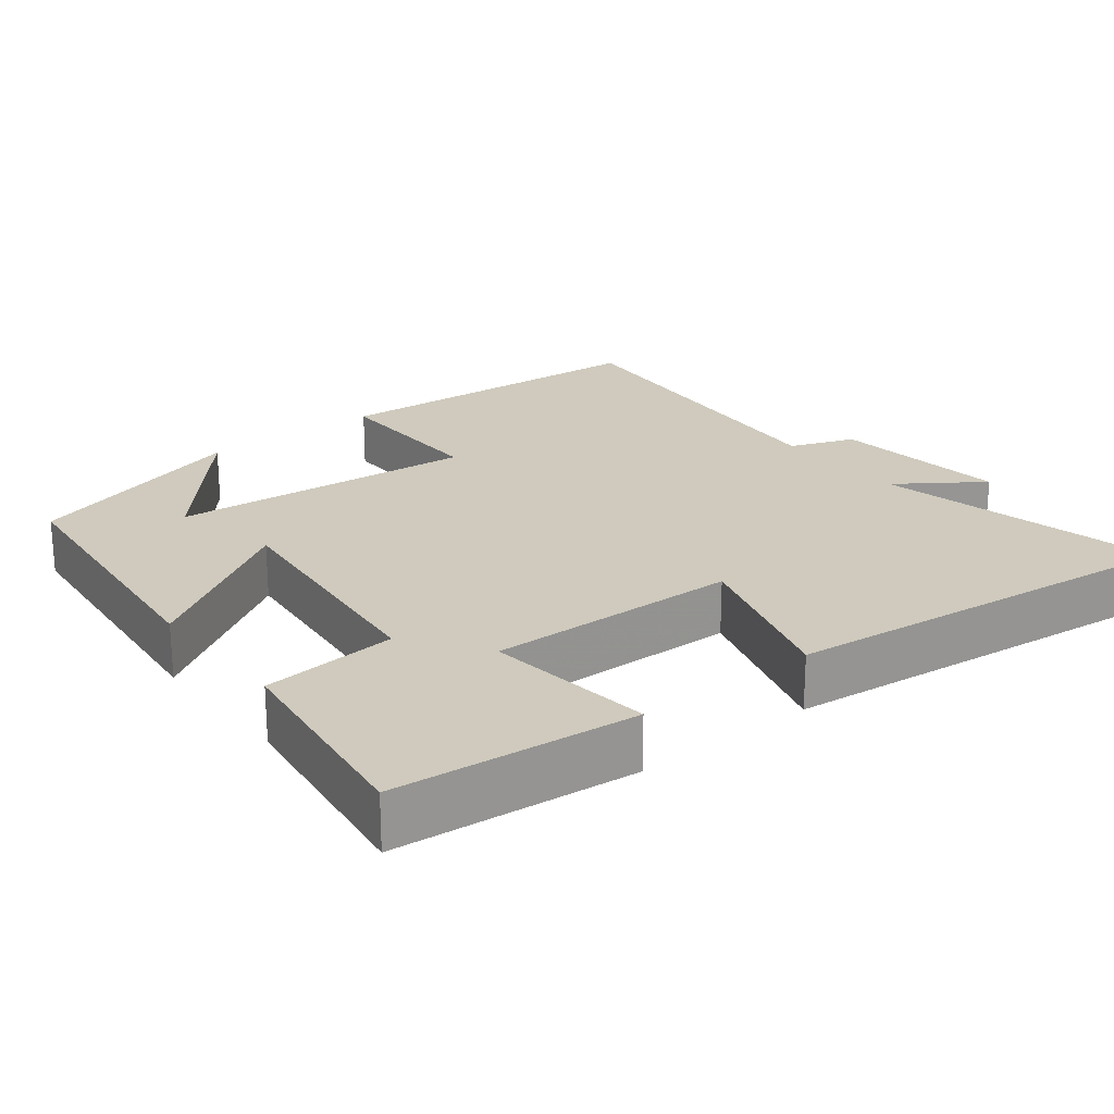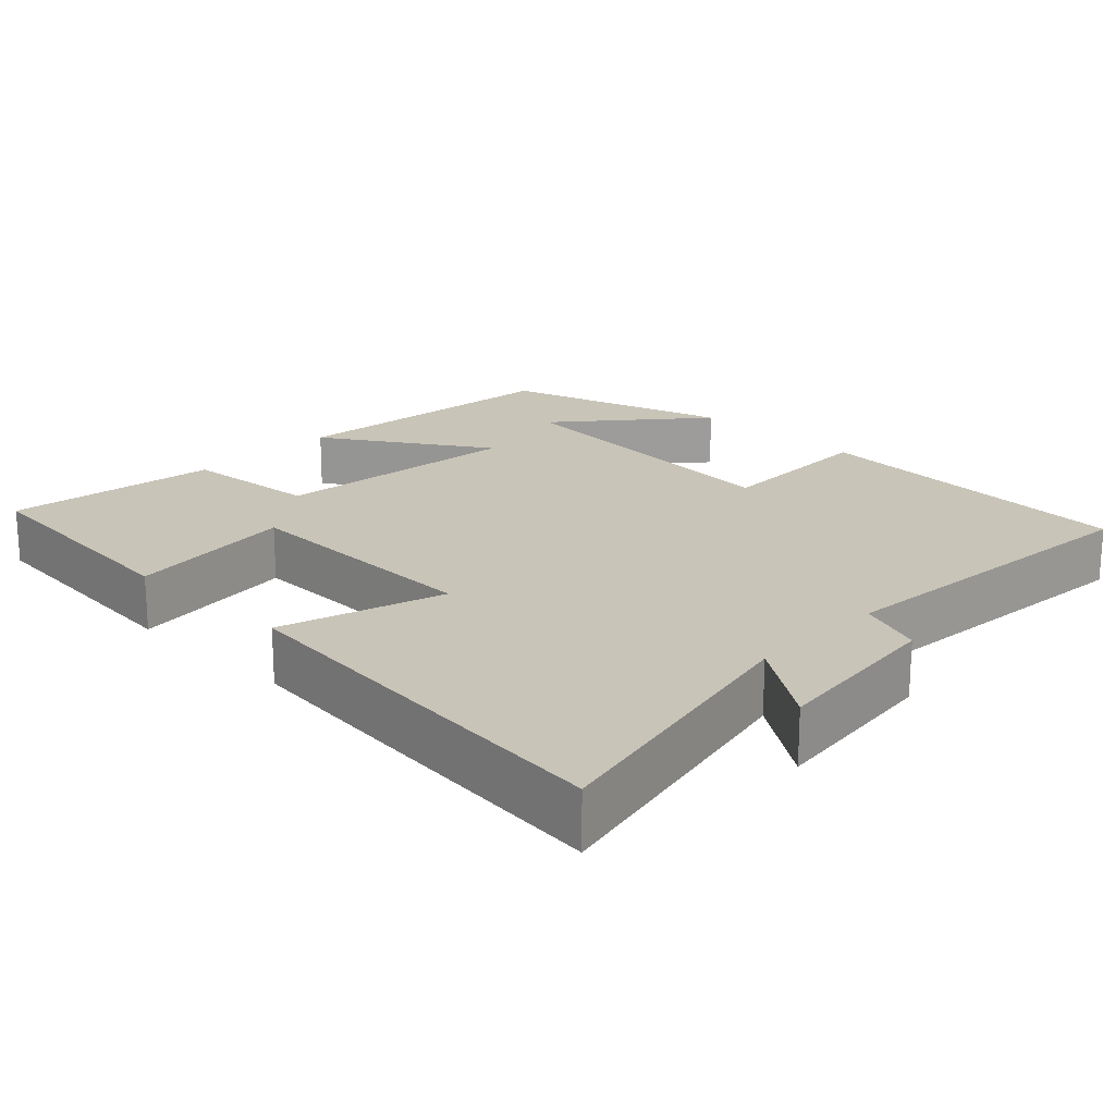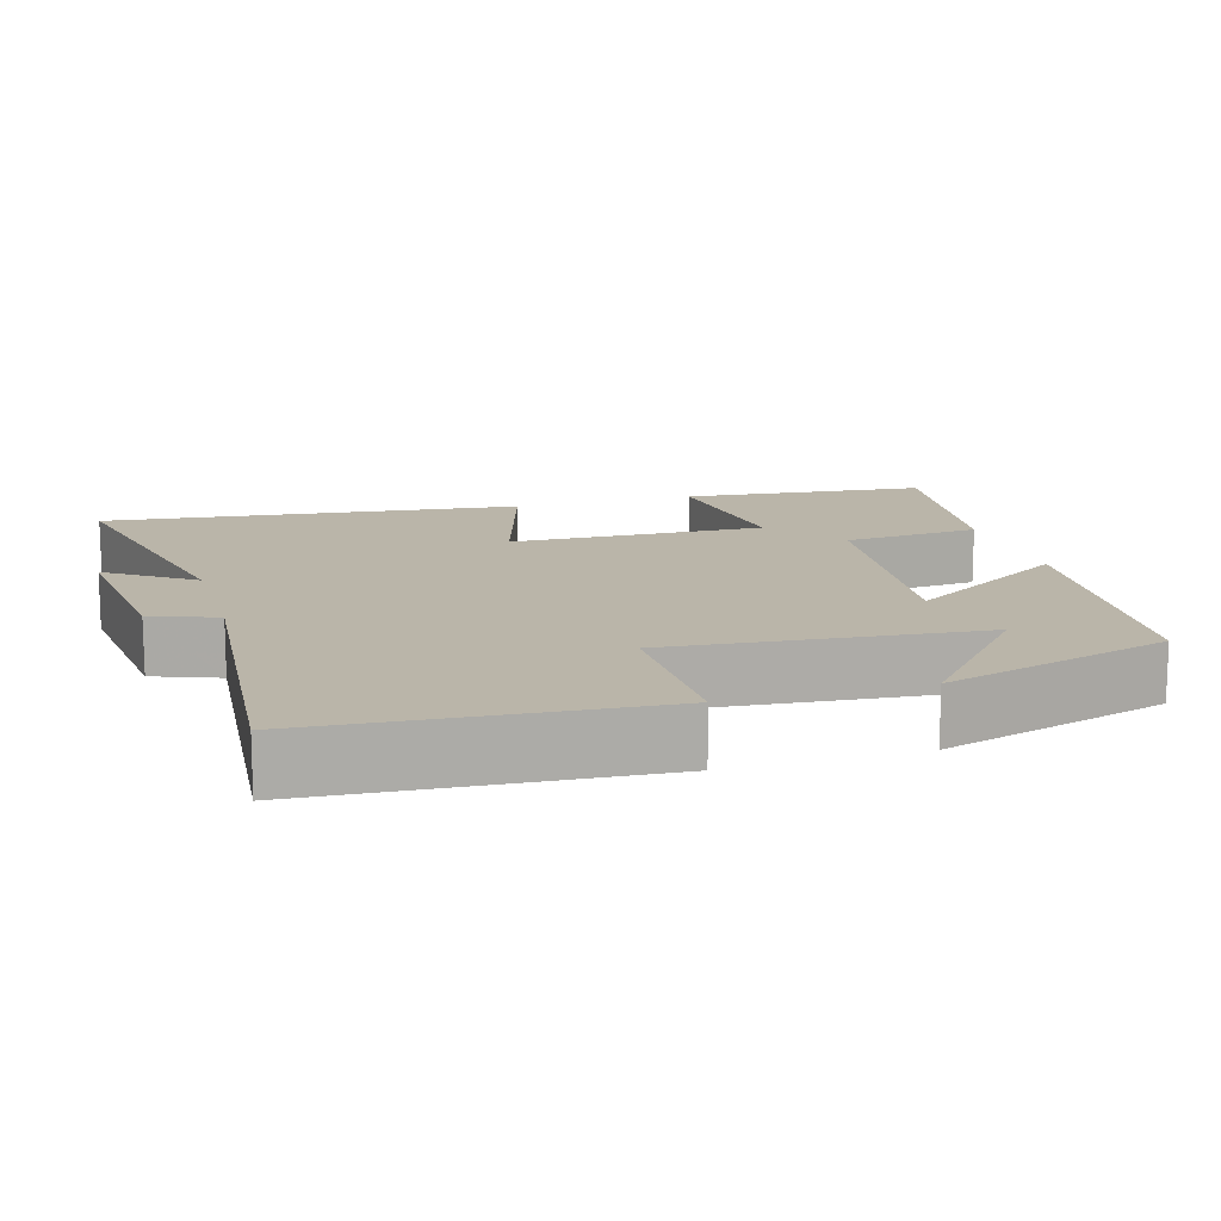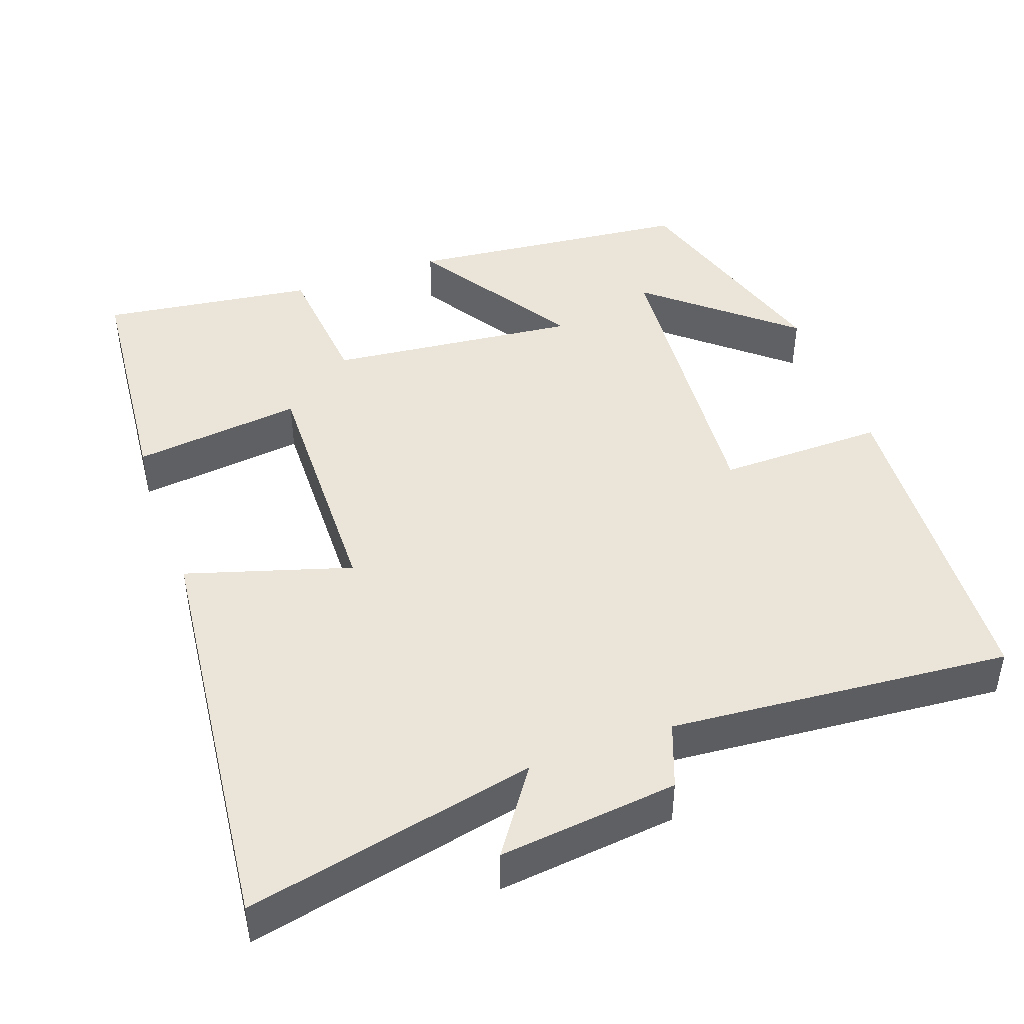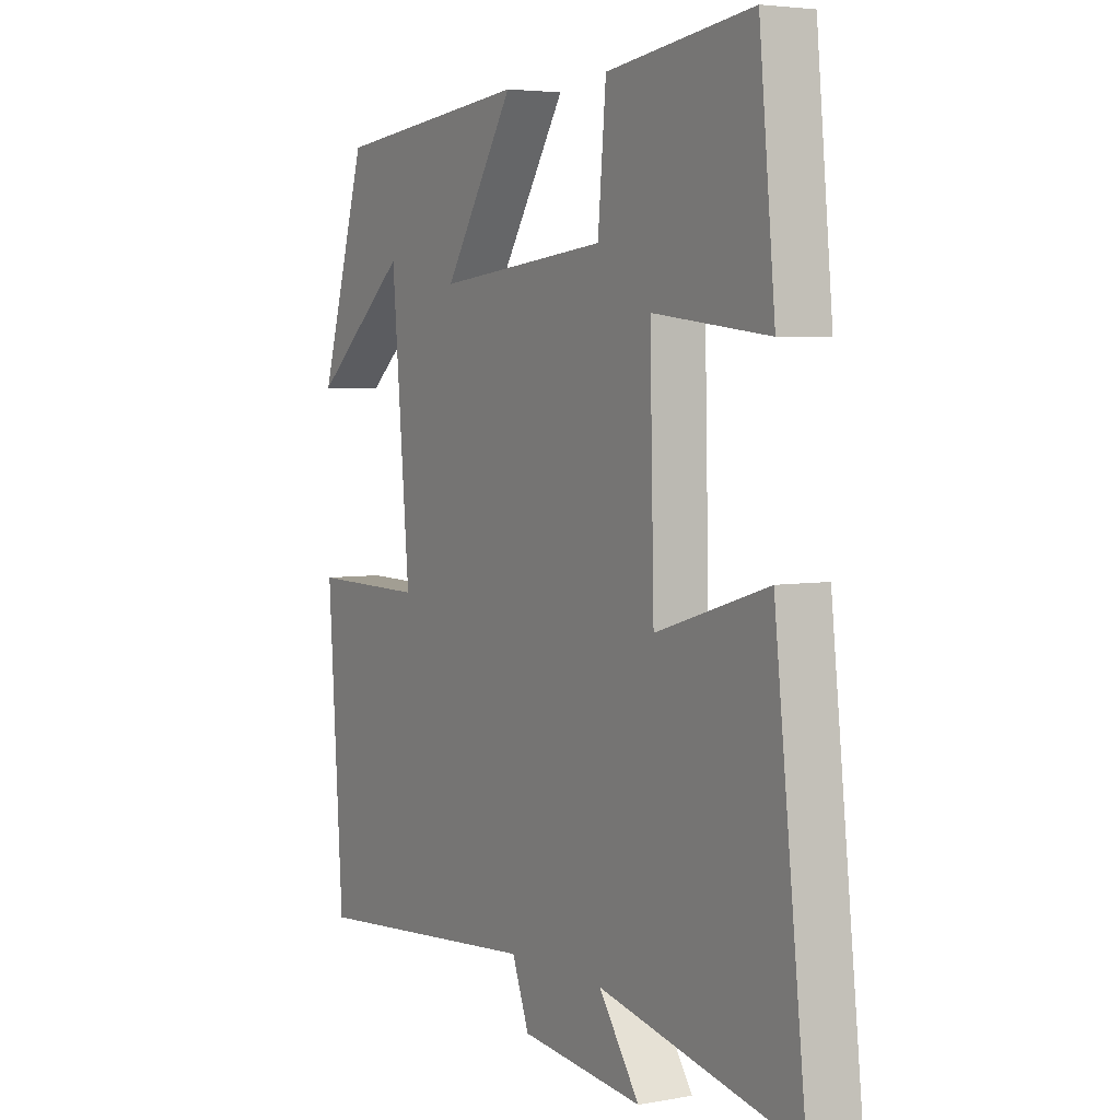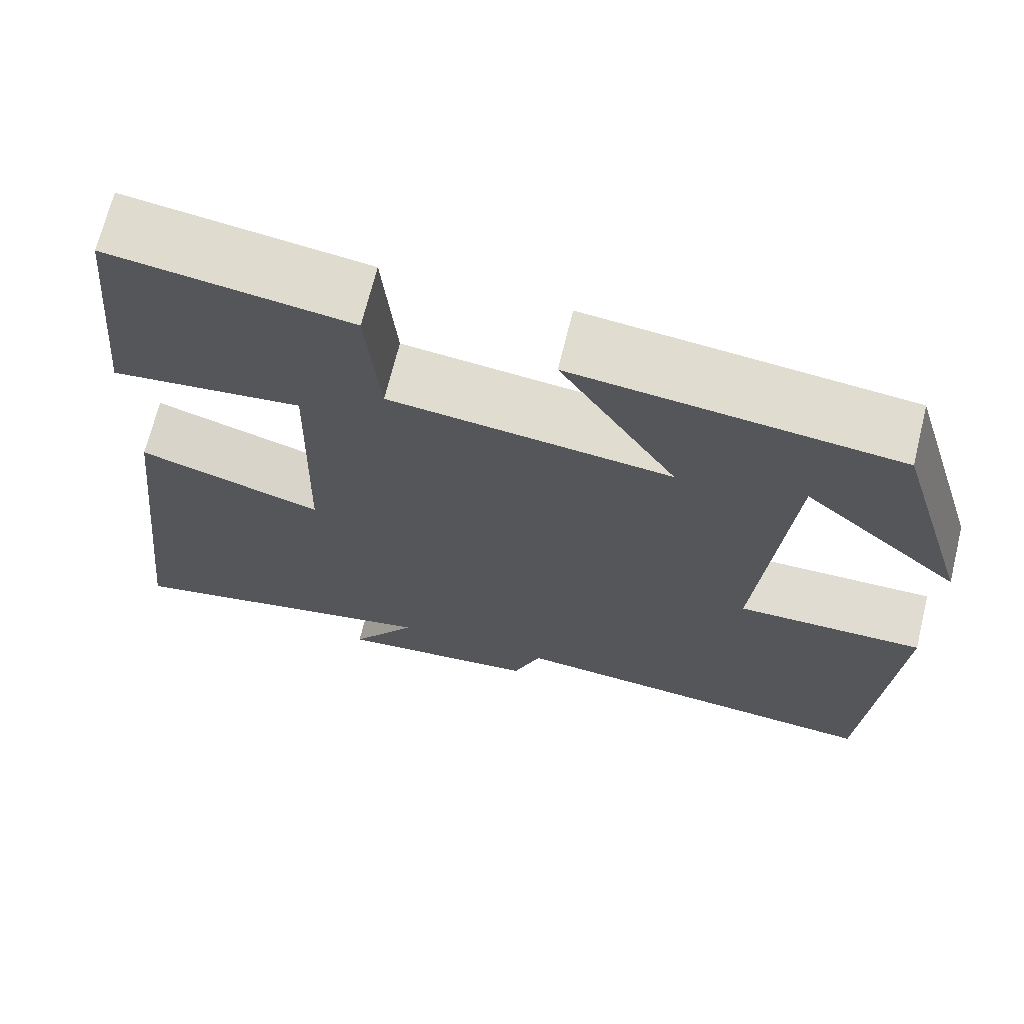
<metadata>
{"format":"obj","ext":"obj","renderer":"f3d","projection":"perspective","resolution":1024,"background":"white","views":[{"elev":22.8,"azim":51.7,"up":"+Y"},{"elev":20.1,"azim":134.0,"up":"+Y"},{"elev":13.7,"azim":-106.4,"up":"+Y"},{"elev":44.9,"azim":160.1,"up":"+Y"},{"elev":4.3,"azim":59.1,"up":"+Z"},{"elev":69.0,"azim":-166.2,"up":"+Z"}]}
</metadata>
<code>
v -0.409 0.07 0.46
v -0.027 0.07 0.5
v -0.165 0.07 0.282
v 0.169 0.07 0.318
v 0.185 0.07 0.5
v 0.469 0.07 0.539
v 0.5 0.07 0.214
v 0.274 0.07 0.241
v 0.282 0.07 -0.097
v 0.5 0.07 -0.03
v 0.561 0.07 -0.583
v 0.175 0.07 -0.5
v 0.254 0.07 -0.613
v 0.016 0.07 -0.587
v -0.017 0.07 -0.5
v -0.47 0.07 -0.539
v -0.5 0.07 -0.093
v -0.278 0.07 -0.096
v -0.314 0.07 0.314
v -0.5 0.07 0.155
v -0.409 0 0.46
v -0.027 0 0.5
v -0.165 0 0.282
v 0.169 0 0.318
v 0.185 0 0.5
v 0.469 0 0.539
v 0.5 0 0.214
v 0.274 0 0.241
v 0.282 0 -0.097
v 0.5 0 -0.03
v 0.561 0 -0.583
v 0.175 0 -0.5
v 0.254 0 -0.613
v 0.016 0 -0.587
v -0.017 0 -0.5
v -0.47 0 -0.539
v -0.5 0 -0.093
v -0.278 0 -0.096
v -0.314 0 0.314
v -0.5 0 0.155
f 19 20 1
f 15 16 17 18
f 15 18 19
f 12 13 14 15
f 12 15 19
f 9 10 11 12
f 8 9 12
f 6 7 8
f 5 6 8
f 4 5 8
f 3 4 8 12
f 19 1 2 3
f 3 12 19
f 21 40 39
f 38 37 36 35
f 39 38 35
f 35 34 33 32
f 39 35 32
f 32 31 30 29
f 32 29 28
f 28 27 26
f 28 26 25
f 28 25 24
f 32 28 24 23
f 23 22 21 39
f 39 32 23
f 1 21 22 2
f 2 22 23 3
f 3 23 24 4
f 4 24 25 5
f 5 25 26 6
f 6 26 27 7
f 7 27 28 8
f 8 28 29 9
f 9 29 30 10
f 10 30 31 11
f 11 31 32 12
f 12 32 33 13
f 13 33 34 14
f 14 34 35 15
f 15 35 36 16
f 16 36 37 17
f 17 37 38 18
f 18 38 39 19
f 19 39 40 20
f 20 40 21 1

</code>
